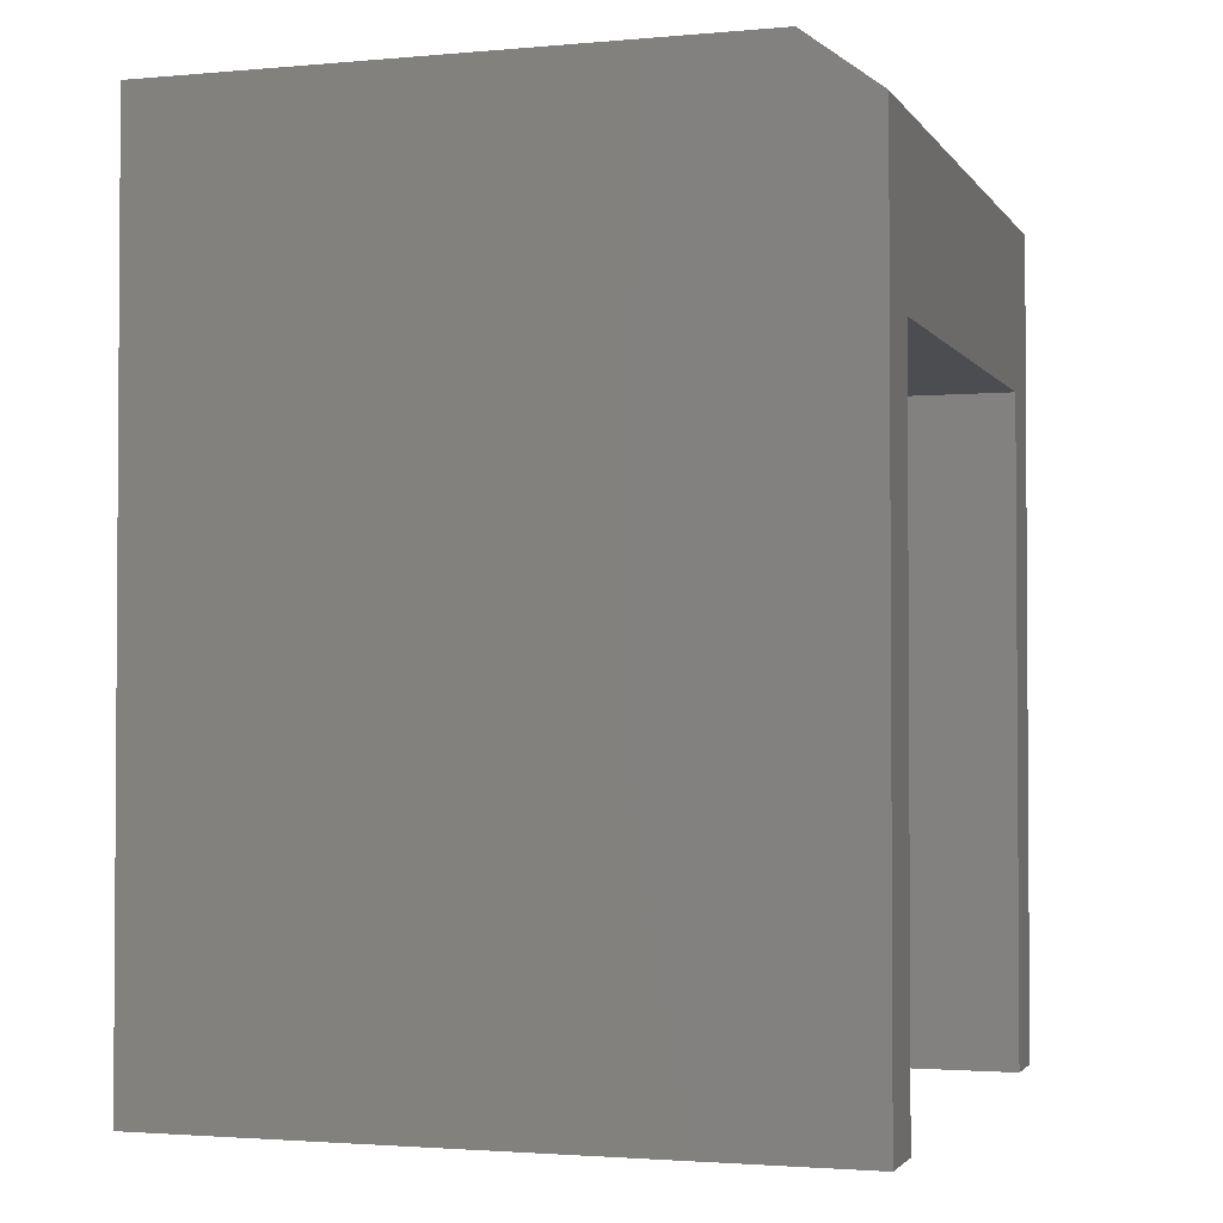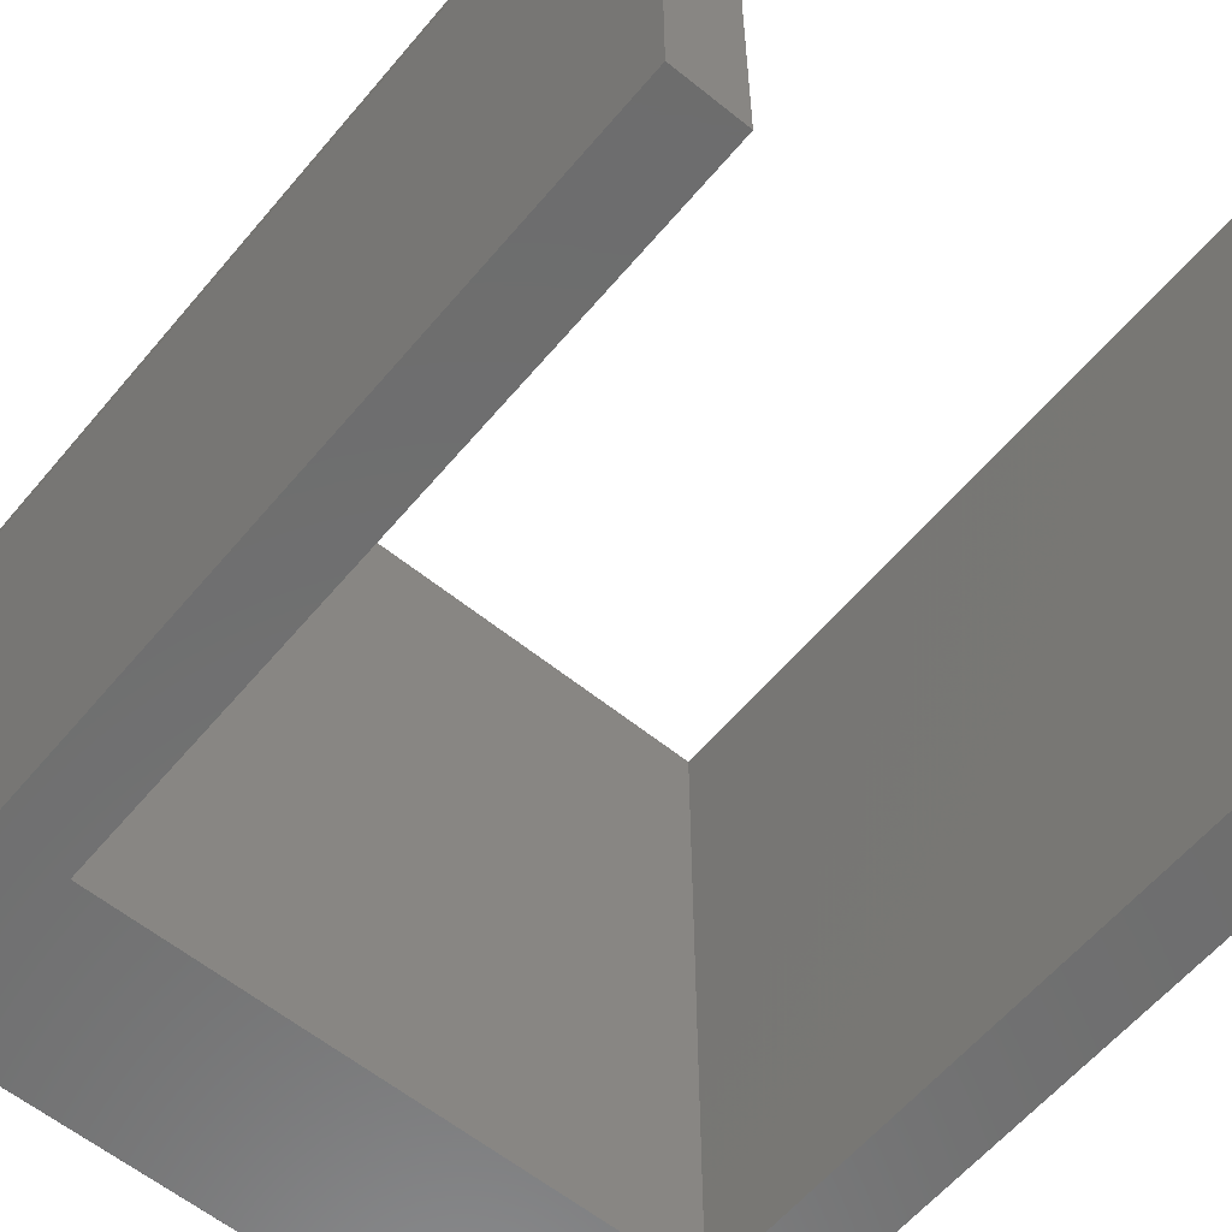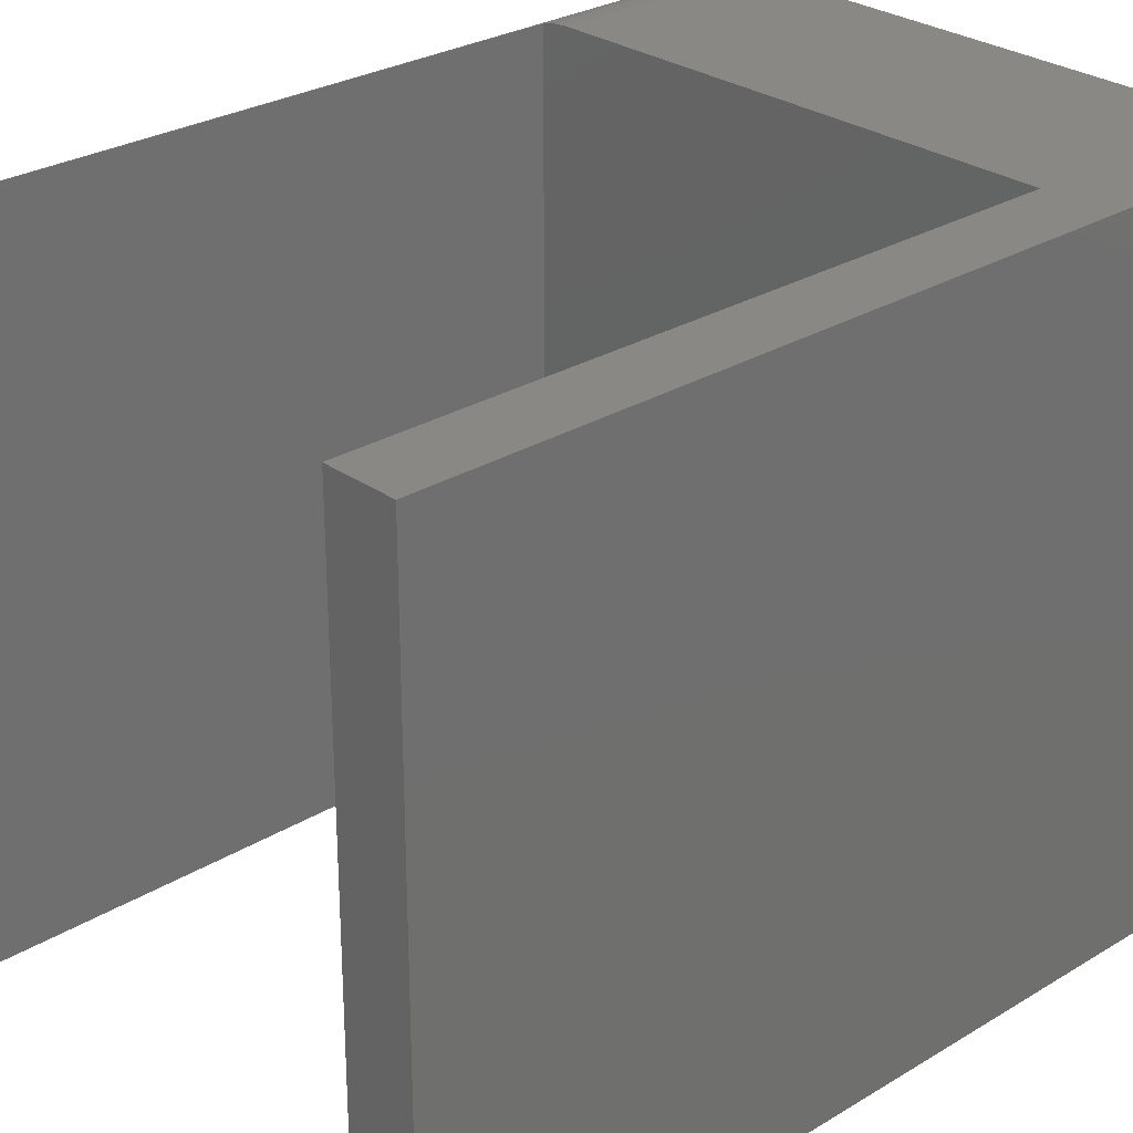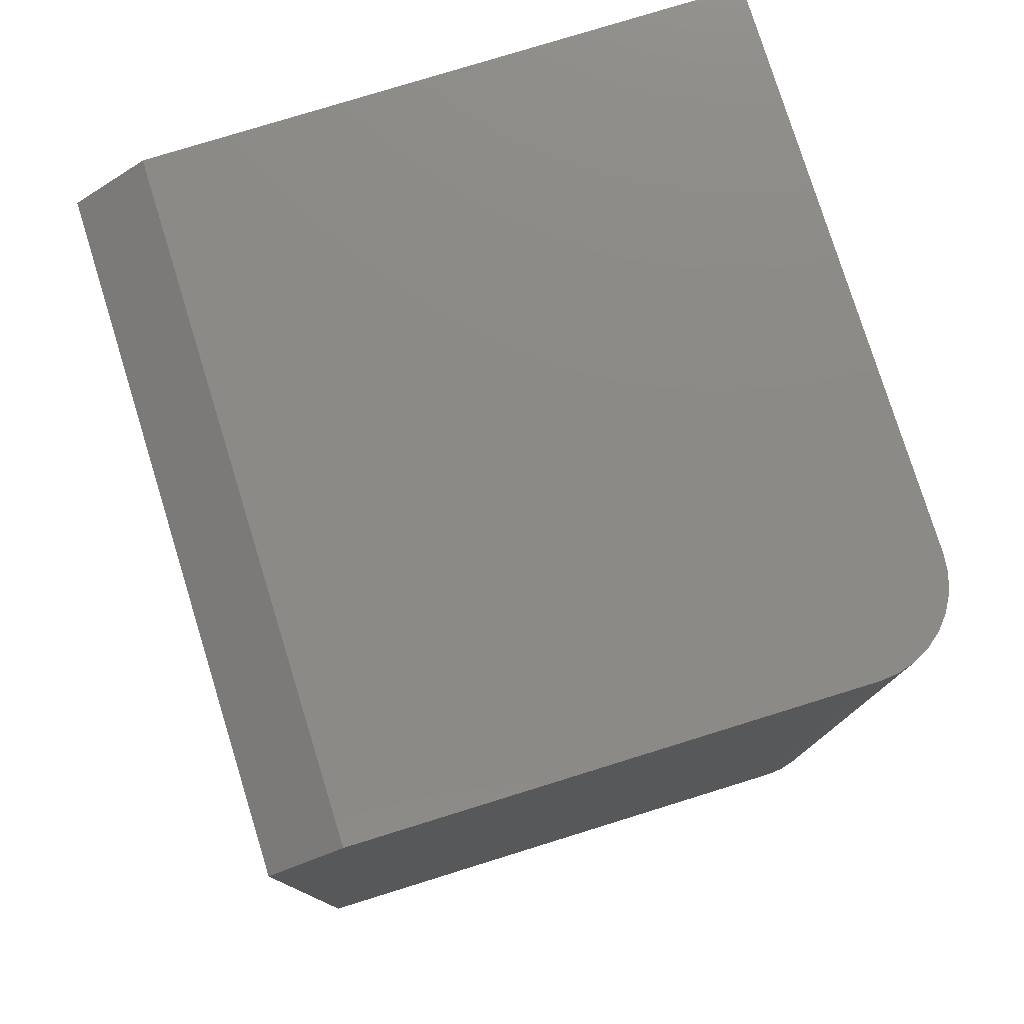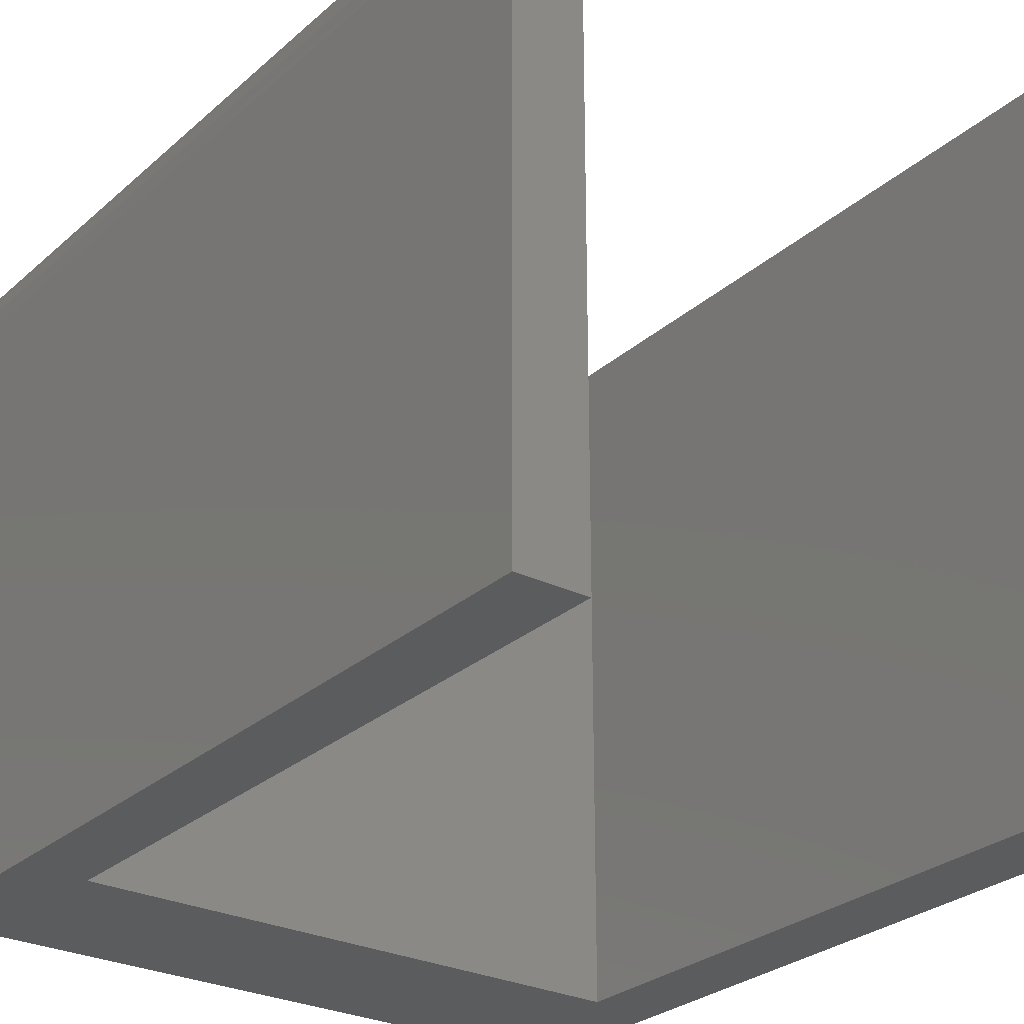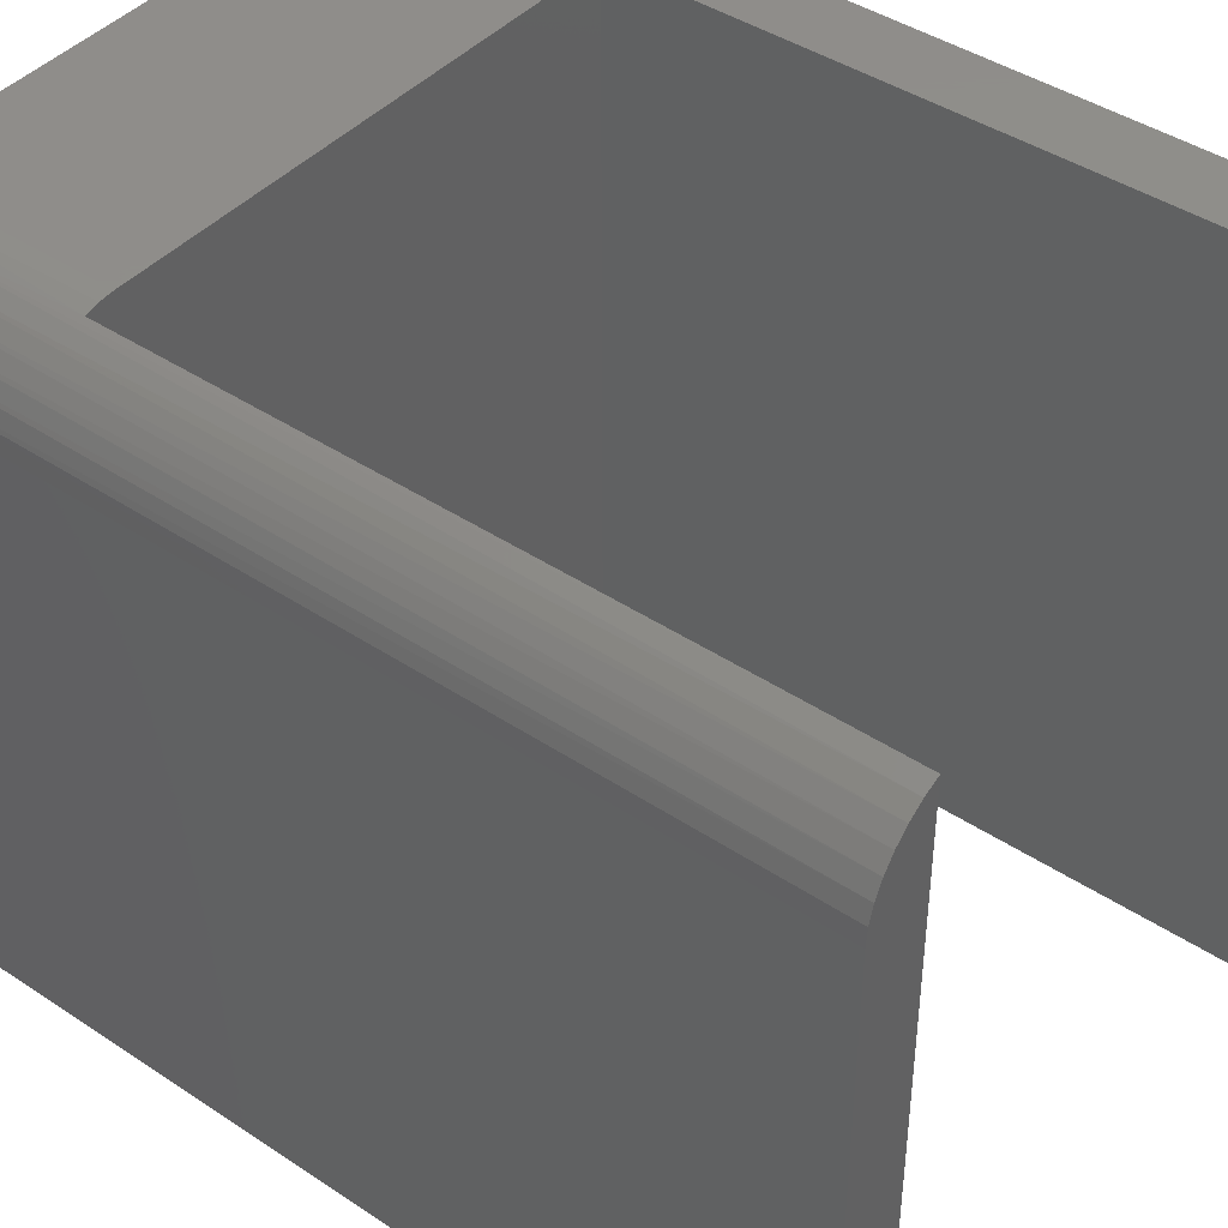
<metadata>
{"format":"stl","ext":"stl","renderer":"f3d","projection":"perspective","resolution":1024,"background":"white","views":[{"elev":-2.2,"azim":107.7,"up":"+Y"},{"elev":-59.5,"azim":-39.7,"up":"+Z"},{"elev":27.8,"azim":47.2,"up":"+Z"},{"elev":78.1,"azim":-107.2,"up":"+Y"},{"elev":-27.5,"azim":-36.9,"up":"+Z"},{"elev":42.7,"azim":-51.6,"up":"+Z"}]}
</metadata>
<code>
# stl→obj: 34 verts, 64 faces
v 0.2234 -0.75 0
v 0.2234 -0.75 0.5605
v 0.2234 -0.1875 -2.755e-17
v 0.2234 -0.1875 0.5605
v -0.2266 -0.75 0.5569
v -0.2266 -0.75 0
v -0.2266 -0.1875 0.5569
v -0.2266 -0.1875 0
v -0.2031 -0.1875 0.5605
v -0.215 -0.1875 0.5596
v 0.2812 -0.75 0.5605
v 0.2812 3.432e-17 0.5605
v -0.2031 3.432e-17 0.5605
v -0.2396 -0.75 0.5515
v -0.2514 -0.75 0.5438
v -0.2617 -0.75 0.5341
v -0.27 -0.75 0.5227
v -0.2762 -0.75 0.5101
v -0.28 -0.75 0.4965
v -0.2812 -0.75 0.4824
v -0.2812 -0.75 0
v 0.2812 -0.75 0
v -0.233 3.396e-17 0.5546
v -0.2184 3.423e-17 0.559
v -0.2797 3.047e-17 0.4976
v -0.2753 3.137e-17 0.5123
v -0.2681 3.22e-17 0.5258
v -0.2584 3.292e-17 0.5376
v -0.2465 3.352e-17 0.5474
v -0.2812 2.954e-17 0.4824
v -0.2812 -0.04688 -4.305e-17
v 0.2812 -0.04688 -4.305e-17
v -0.2812 3.827e-18 0.0625
v 0.2812 3.827e-18 0.0625
f 1 2 3
f 3 2 4
f 5 6 7
f 7 6 8
f 9 10 7
f 8 3 7
f 7 3 4
f 7 4 9
f 2 11 4
f 4 11 12
f 4 12 9
f 9 12 13
f 6 5 14
f 6 14 15
f 6 15 16
f 6 16 17
f 6 17 18
f 6 18 19
f 6 19 20
f 6 20 21
f 2 1 11
f 11 1 22
f 5 23 14
f 5 7 23
f 7 24 23
f 25 18 26
f 26 18 17
f 26 17 27
f 27 17 16
f 27 16 28
f 28 16 15
f 28 15 29
f 29 15 14
f 29 14 23
f 30 20 25
f 25 20 19
f 25 19 18
f 9 13 10
f 10 13 24
f 10 24 7
f 6 21 8
f 8 21 31
f 8 31 3
f 3 31 32
f 3 32 1
f 1 32 22
f 31 21 33
f 33 21 20
f 33 20 30
f 33 30 25
f 13 12 34
f 13 34 33
f 13 33 25
f 13 25 26
f 13 26 27
f 13 27 28
f 13 28 29
f 13 29 23
f 13 23 24
f 12 11 34
f 34 11 22
f 34 22 32
f 32 31 34
f 34 31 33

</code>
